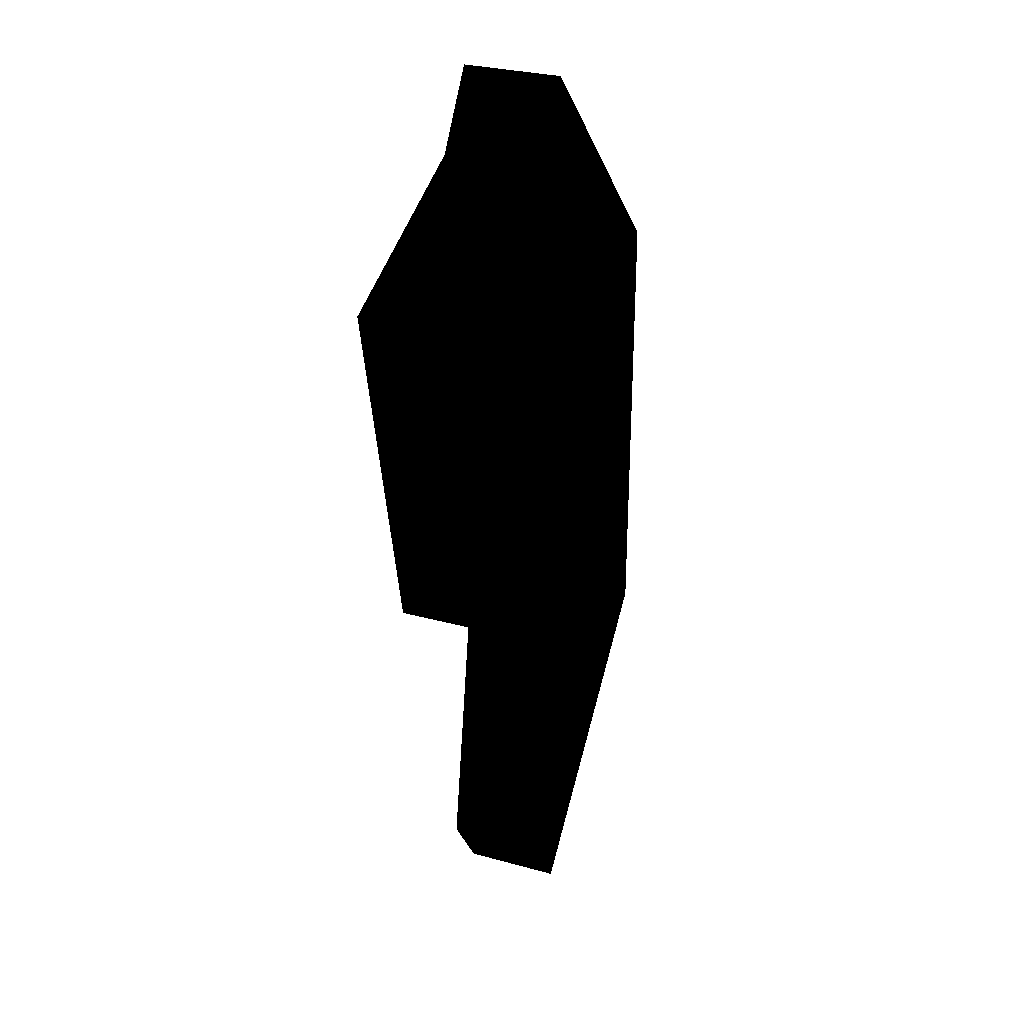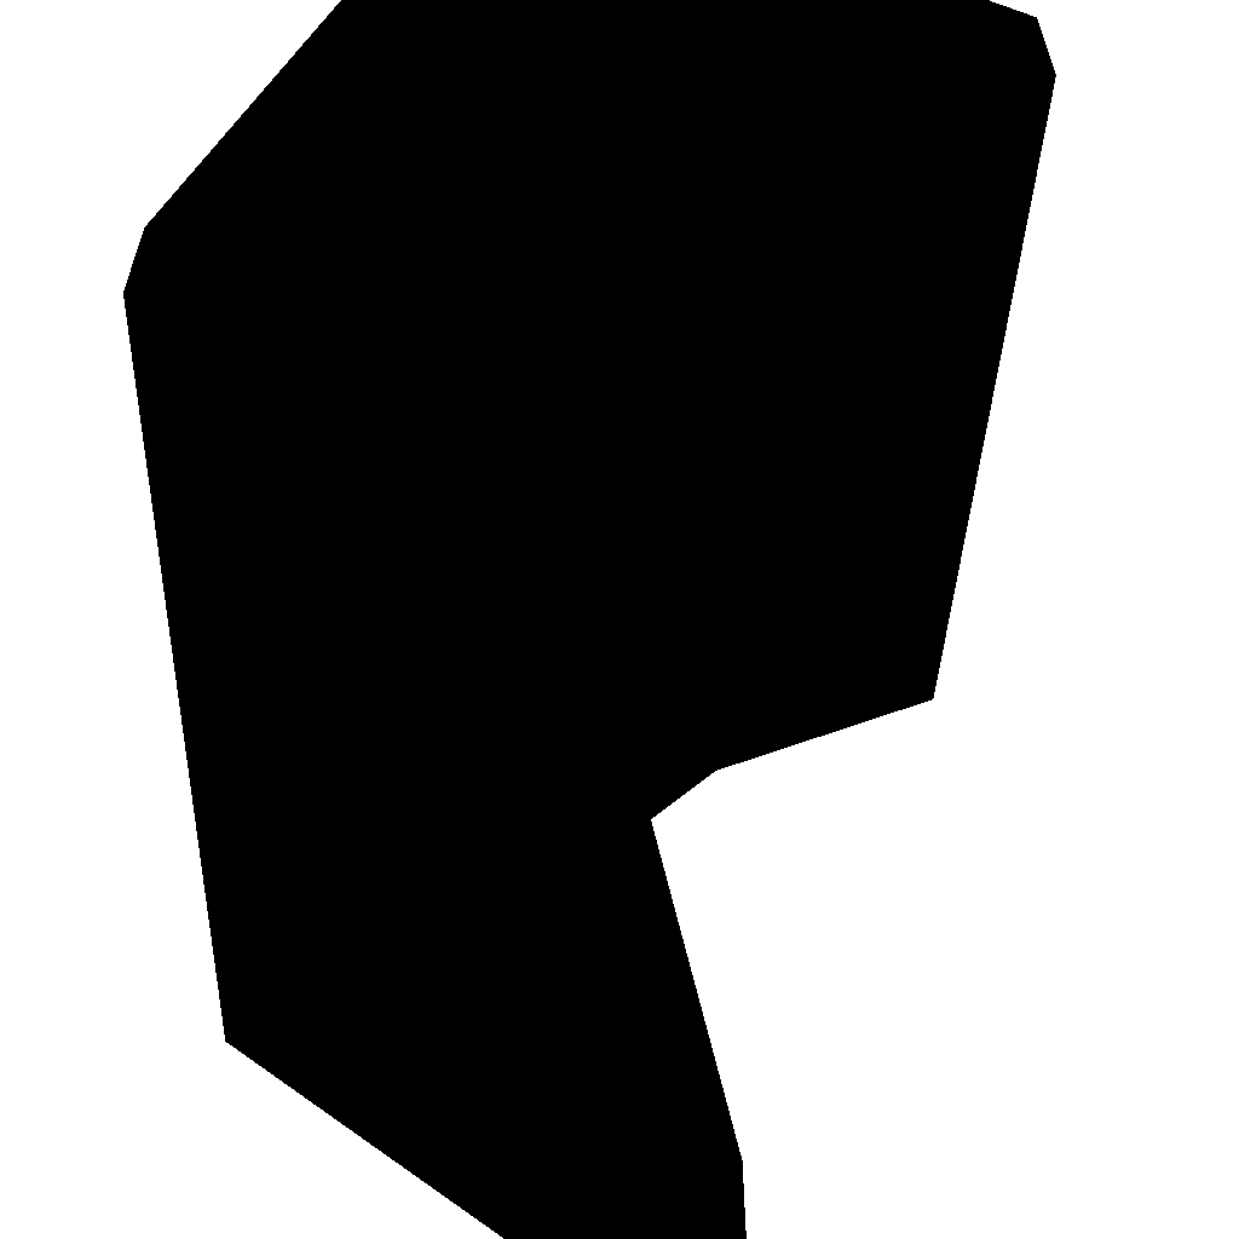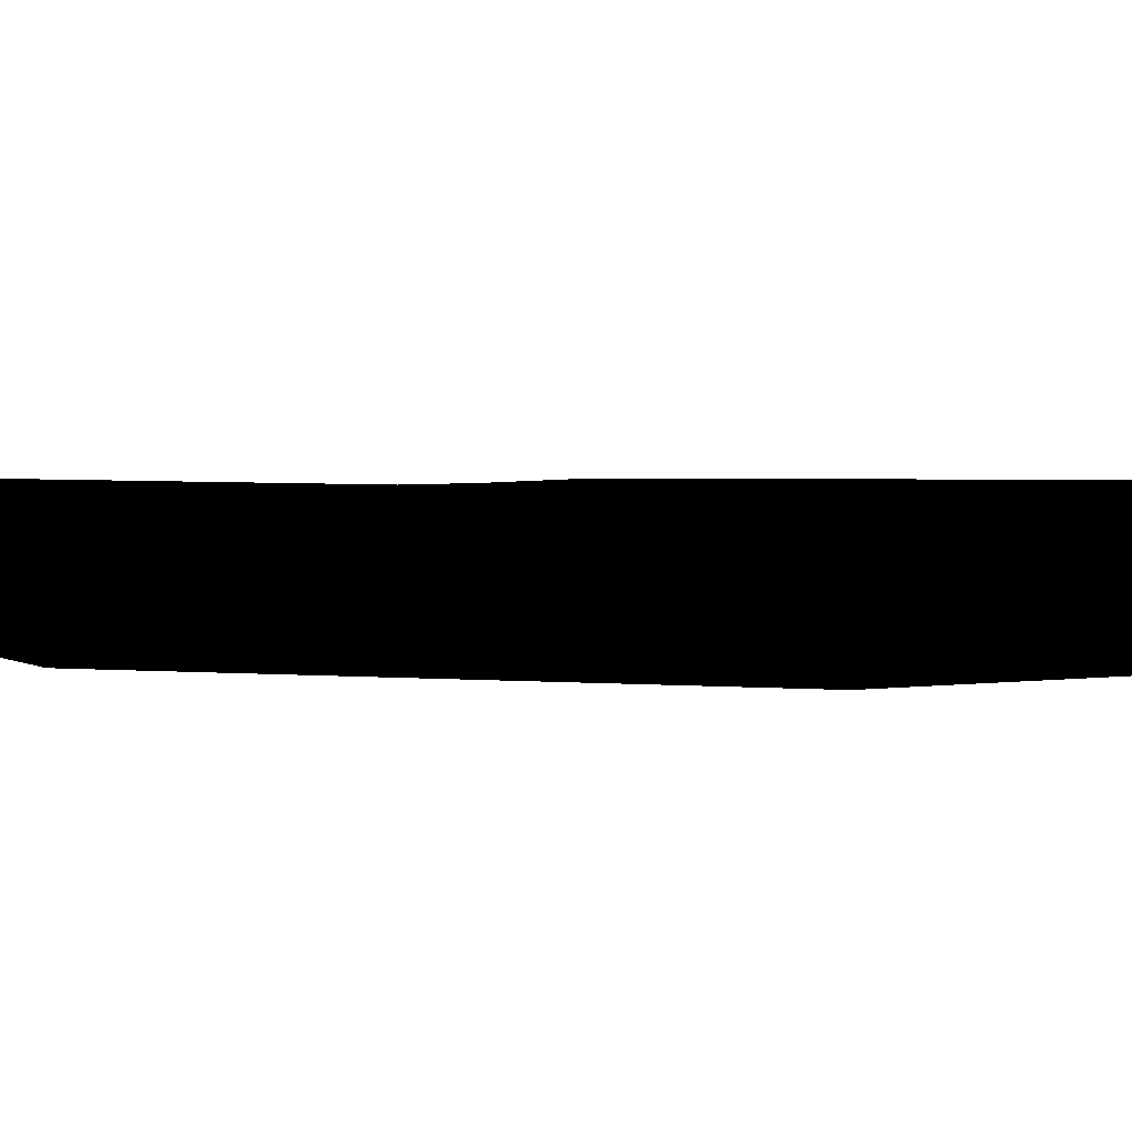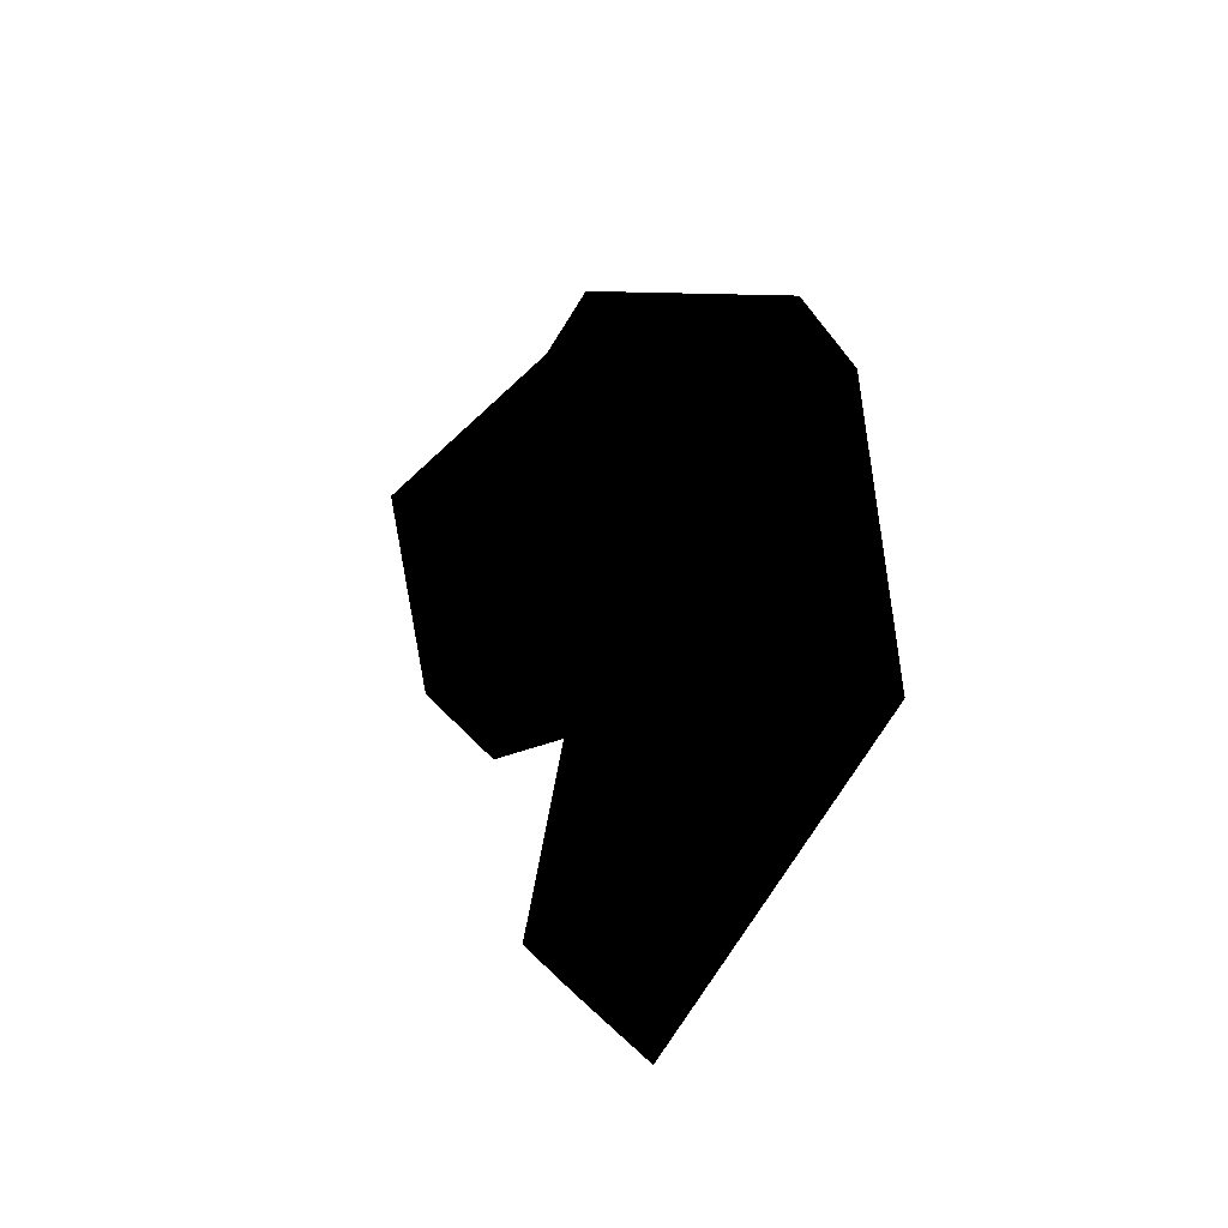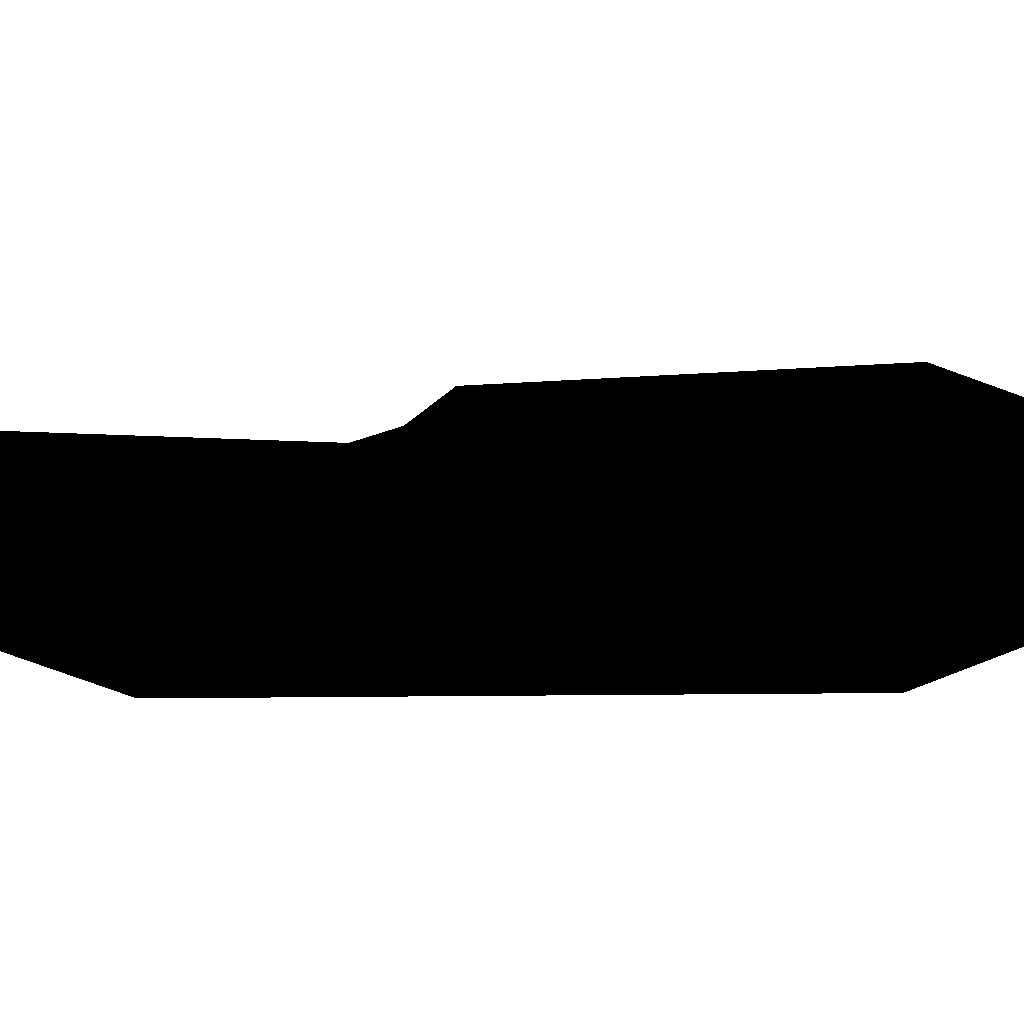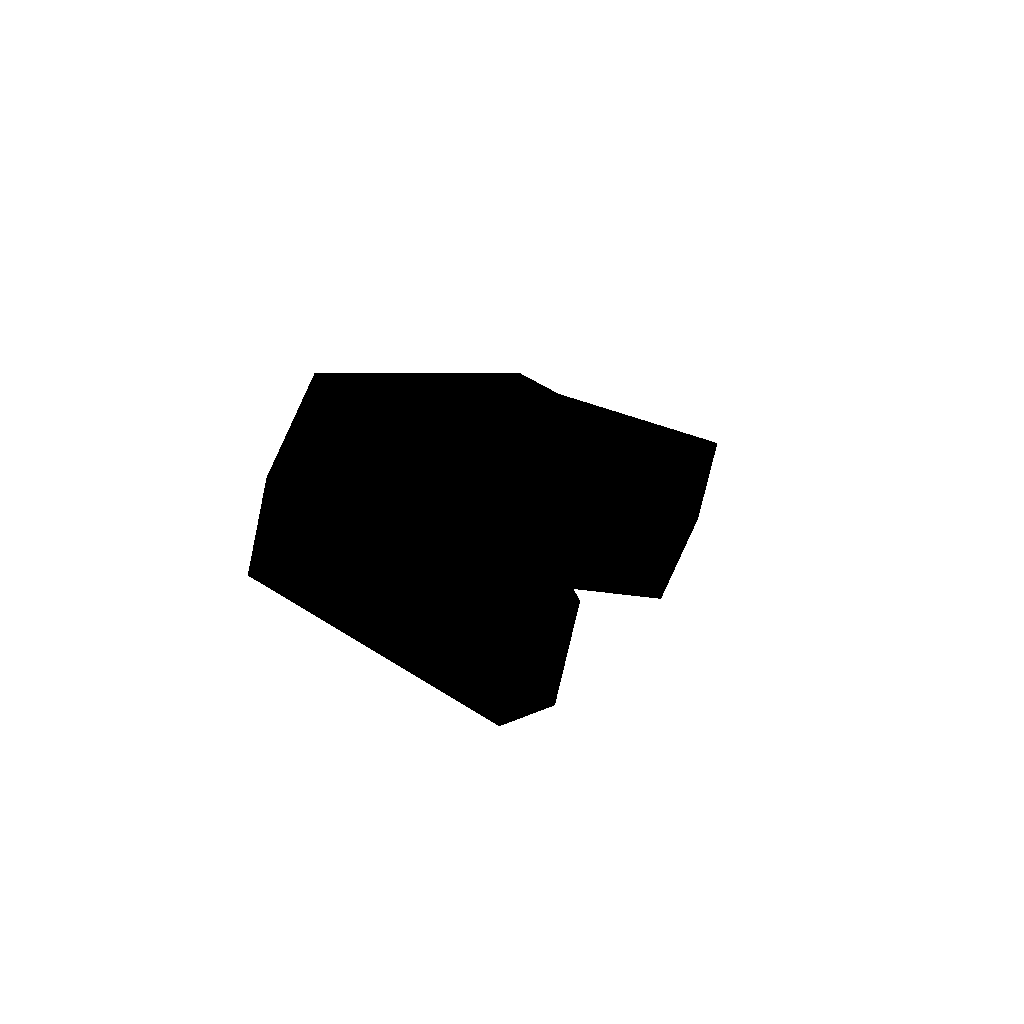
<metadata>
{"format":"obj","ext":"obj","renderer":"f3d","projection":"perspective","resolution":1024,"background":"white","views":[{"elev":29.7,"azim":112.0,"up":"+Z"},{"elev":-63.6,"azim":3.9,"up":"+Y"},{"elev":3.1,"azim":-72.8,"up":"+Y"},{"elev":-50.8,"azim":-143.8,"up":"+Z"},{"elev":15.2,"azim":-91.3,"up":"+Y"},{"elev":-73.9,"azim":-12.4,"up":"+Z"}]}
</metadata>
<code>
o 2691
v -6 8 -3
v -13 8 6
v 0 8 26
v 0 0 26
v -6 0 -3
v -16 8 -6
v -33 8 16
v -16 8 33
v -16 0 33
v -16 8 -33
v -33 8 -16
v -20 8 -9
v -20 0 -9
v -16 0 -33
v -20 8 -39
v -40 8 -19
v -40 8 19
v -16 0 -6
v -23 8 -29
v -30 8 -23
v -20 8 -19
v -20 8 19
v -30 8 23
v -23 8 29
v -37 8 -16
v -37 8 -9
v -30 8 -13
v -37 8 -3
v -37 8 3
v -30 8 0
v -37 8 9
v -37 8 16
v -30 8 13
v -20 0 -39
v -40 0 -19
v -40 0 19
v -20 0 39
v -20 8 39
f 1 2 3
f 1 3 4
f 1 4 5
f 1 5 6
f 1 6 7
f 1 7 3
f 3 7 8
f 3 8 9
f 3 9 4
f 10 11 12
f 10 12 13
f 10 13 14
f 10 14 15
f 10 15 16
f 10 16 12
f 12 16 17
f 12 17 6
f 12 6 18
f 12 18 13
f 12 7 6
f 7 12 11
f 19 20 21
f 22 23 24
f 25 26 27
f 28 29 30
f 31 32 33
f 34 35 16
f 34 16 15
f 34 15 14
f 35 36 17
f 35 17 16
f 36 37 38
f 36 38 17
f 17 38 8
f 17 8 3
f 17 3 1
f 17 1 6
f 37 9 8
f 37 8 38
f 5 18 6

</code>
